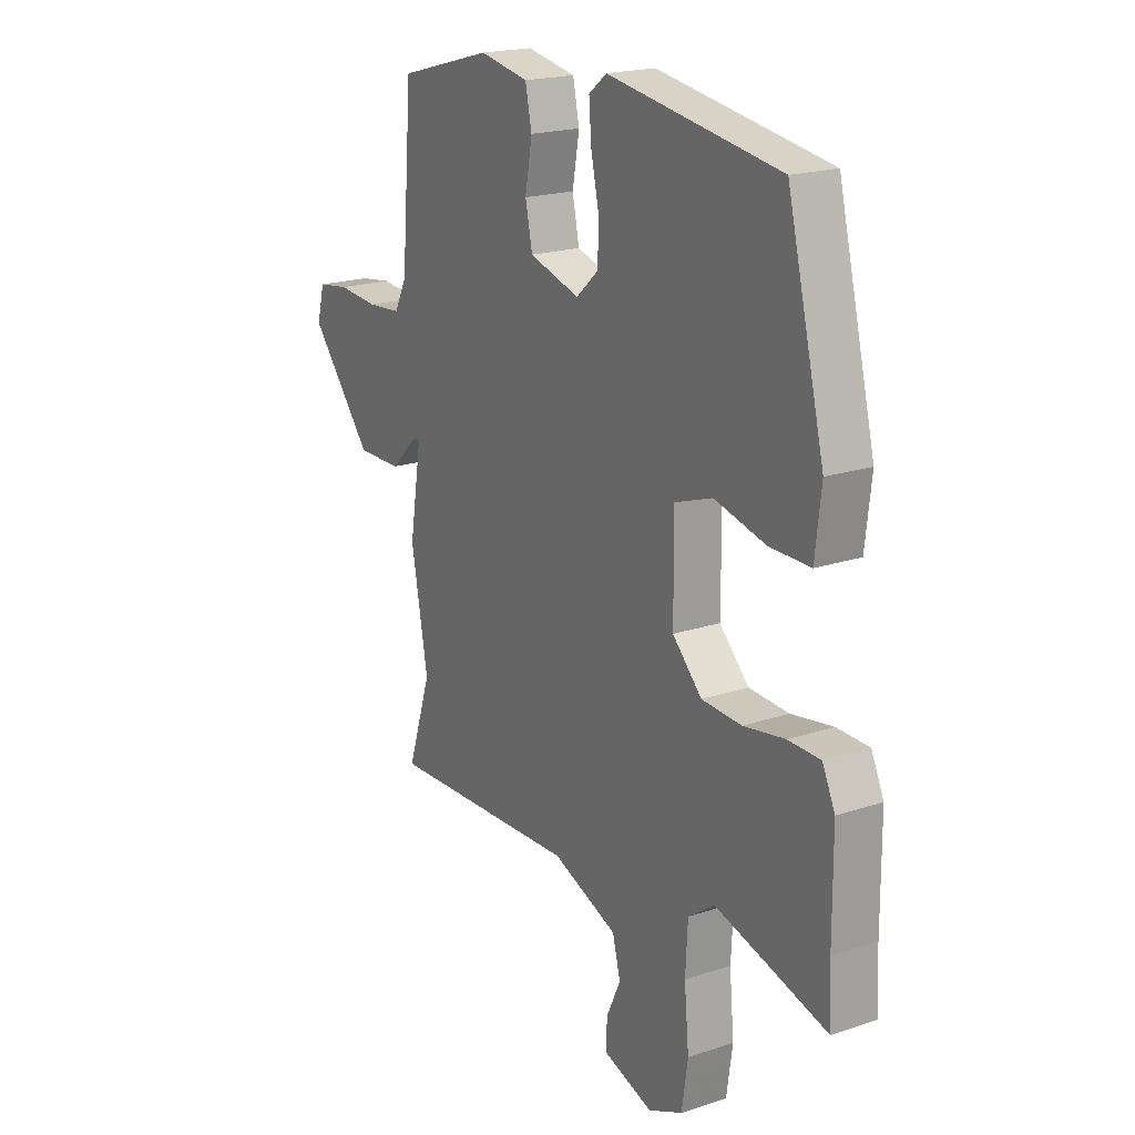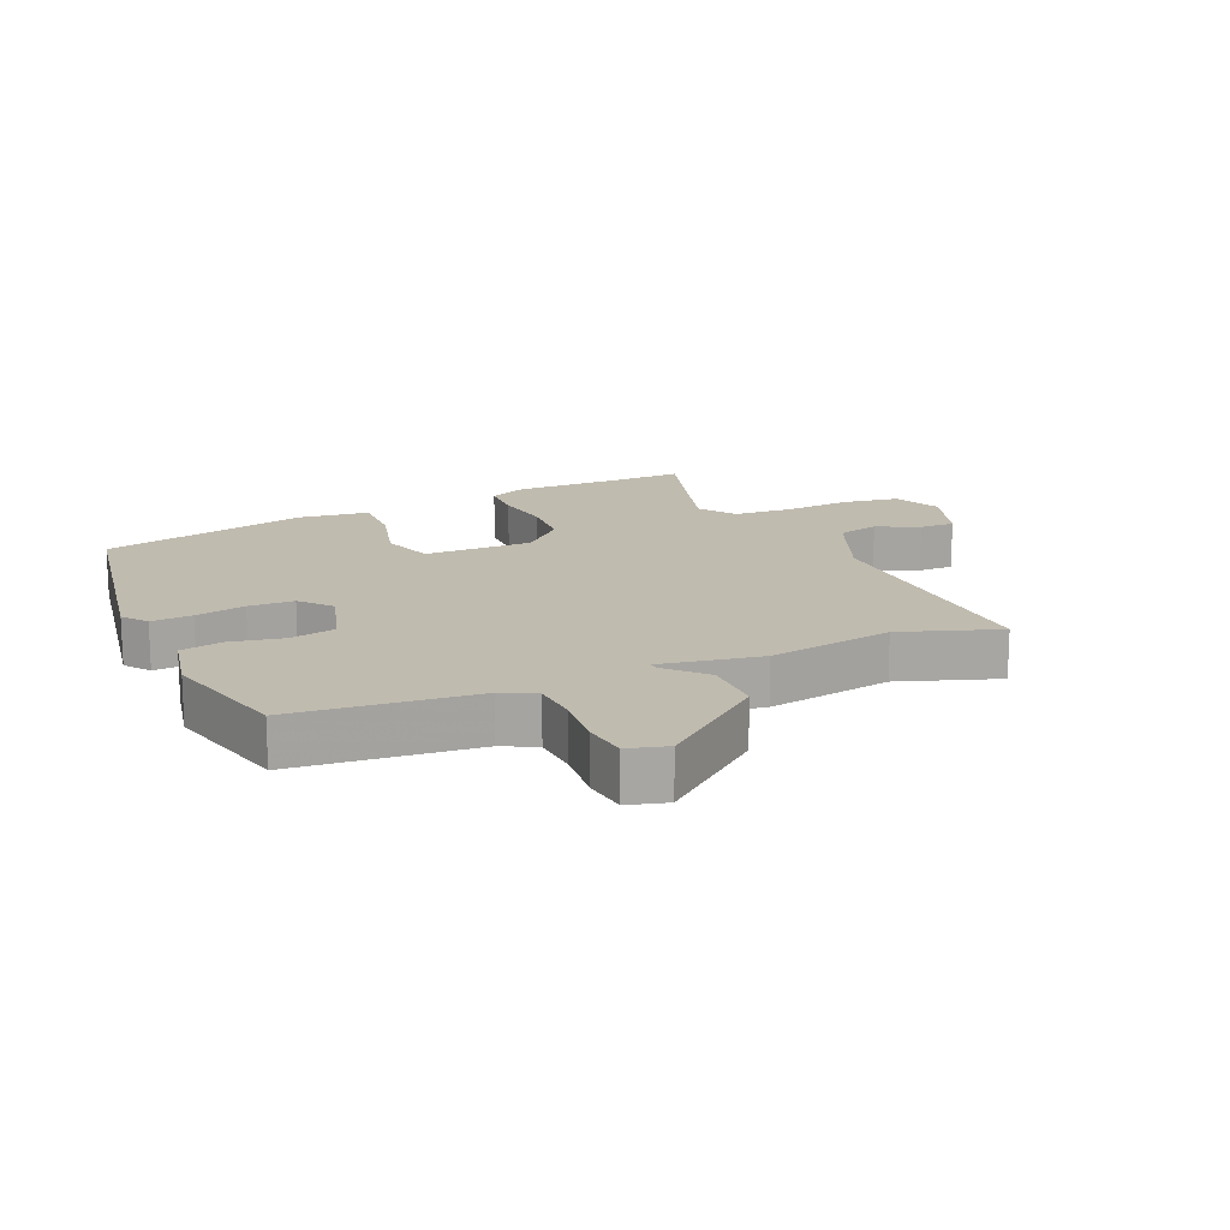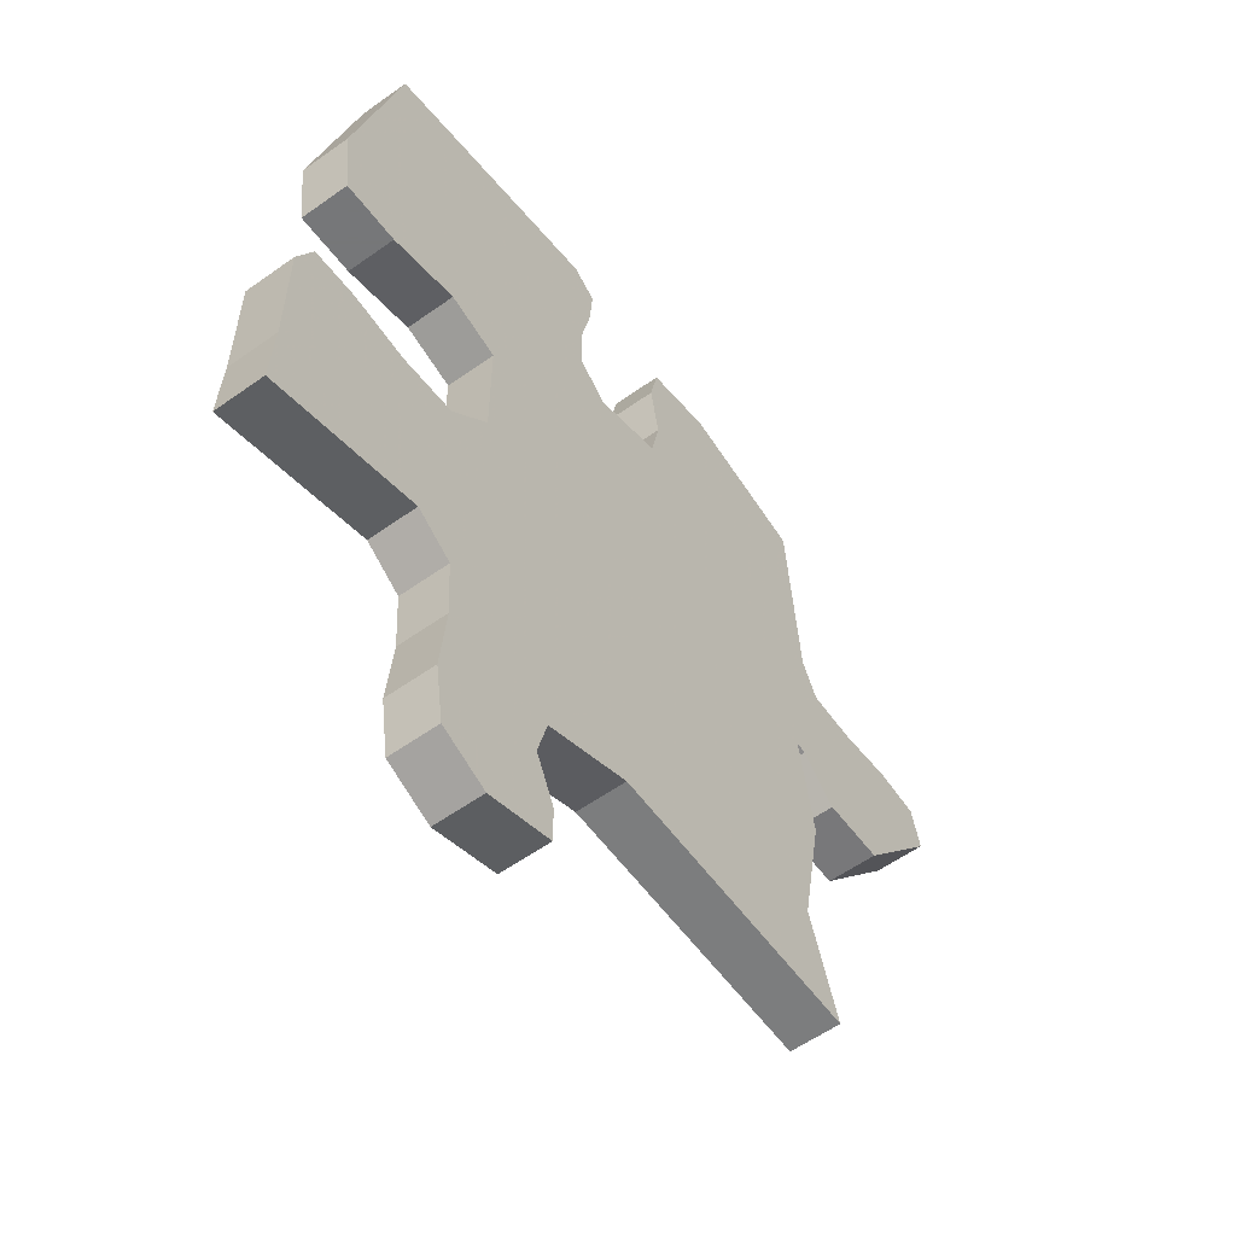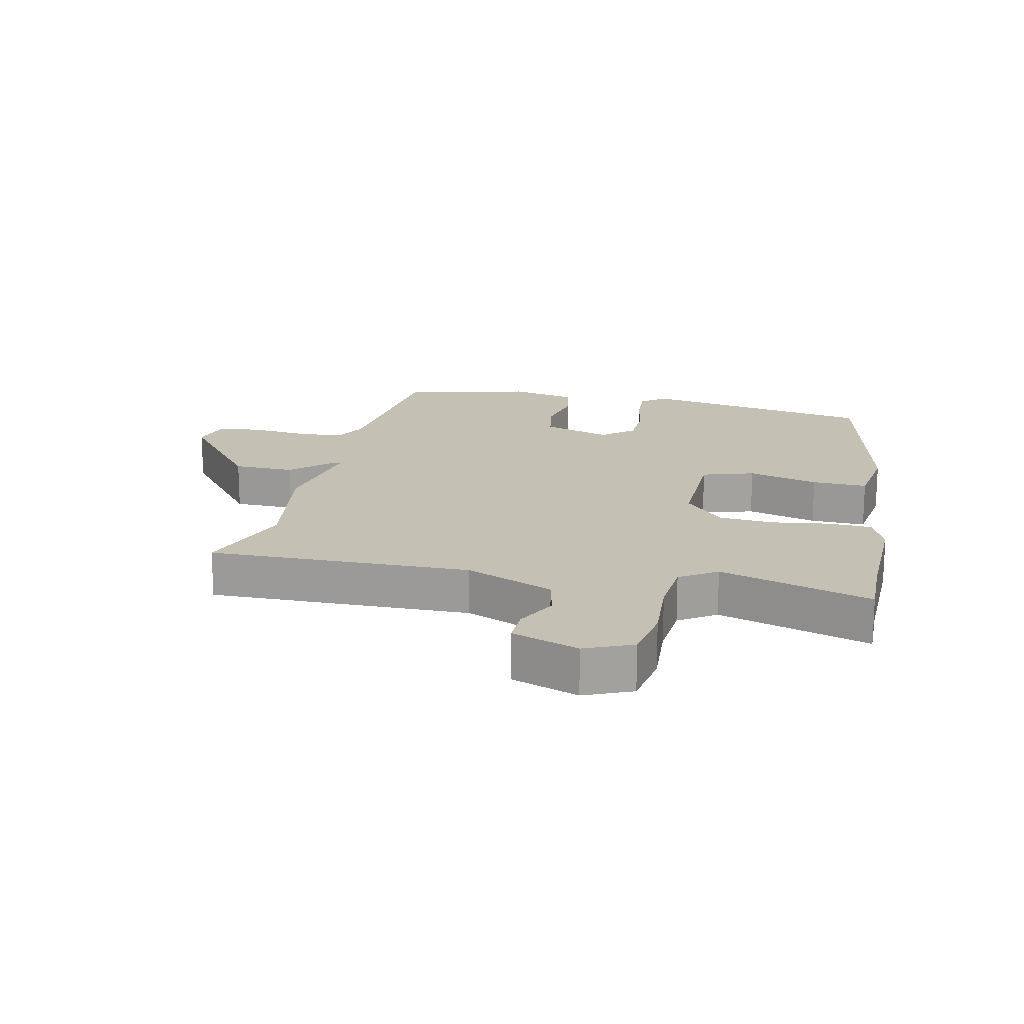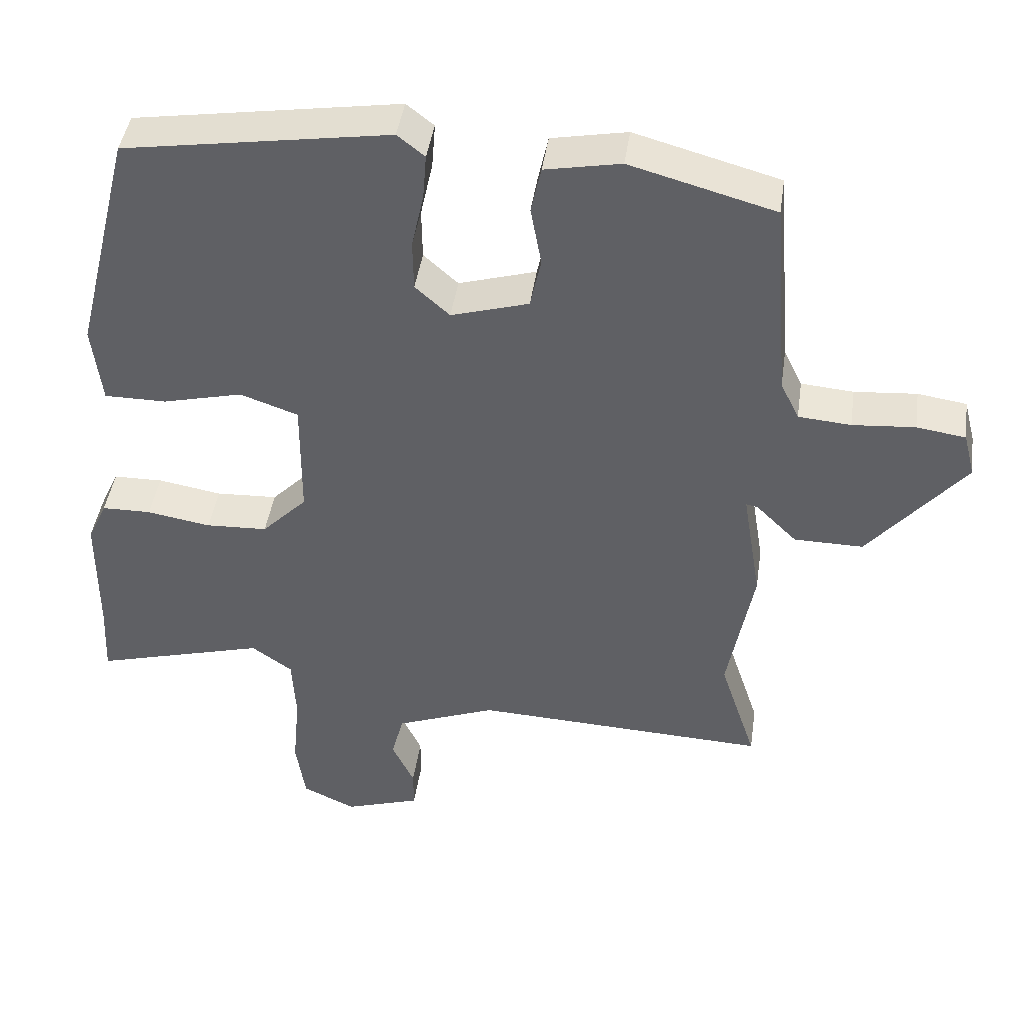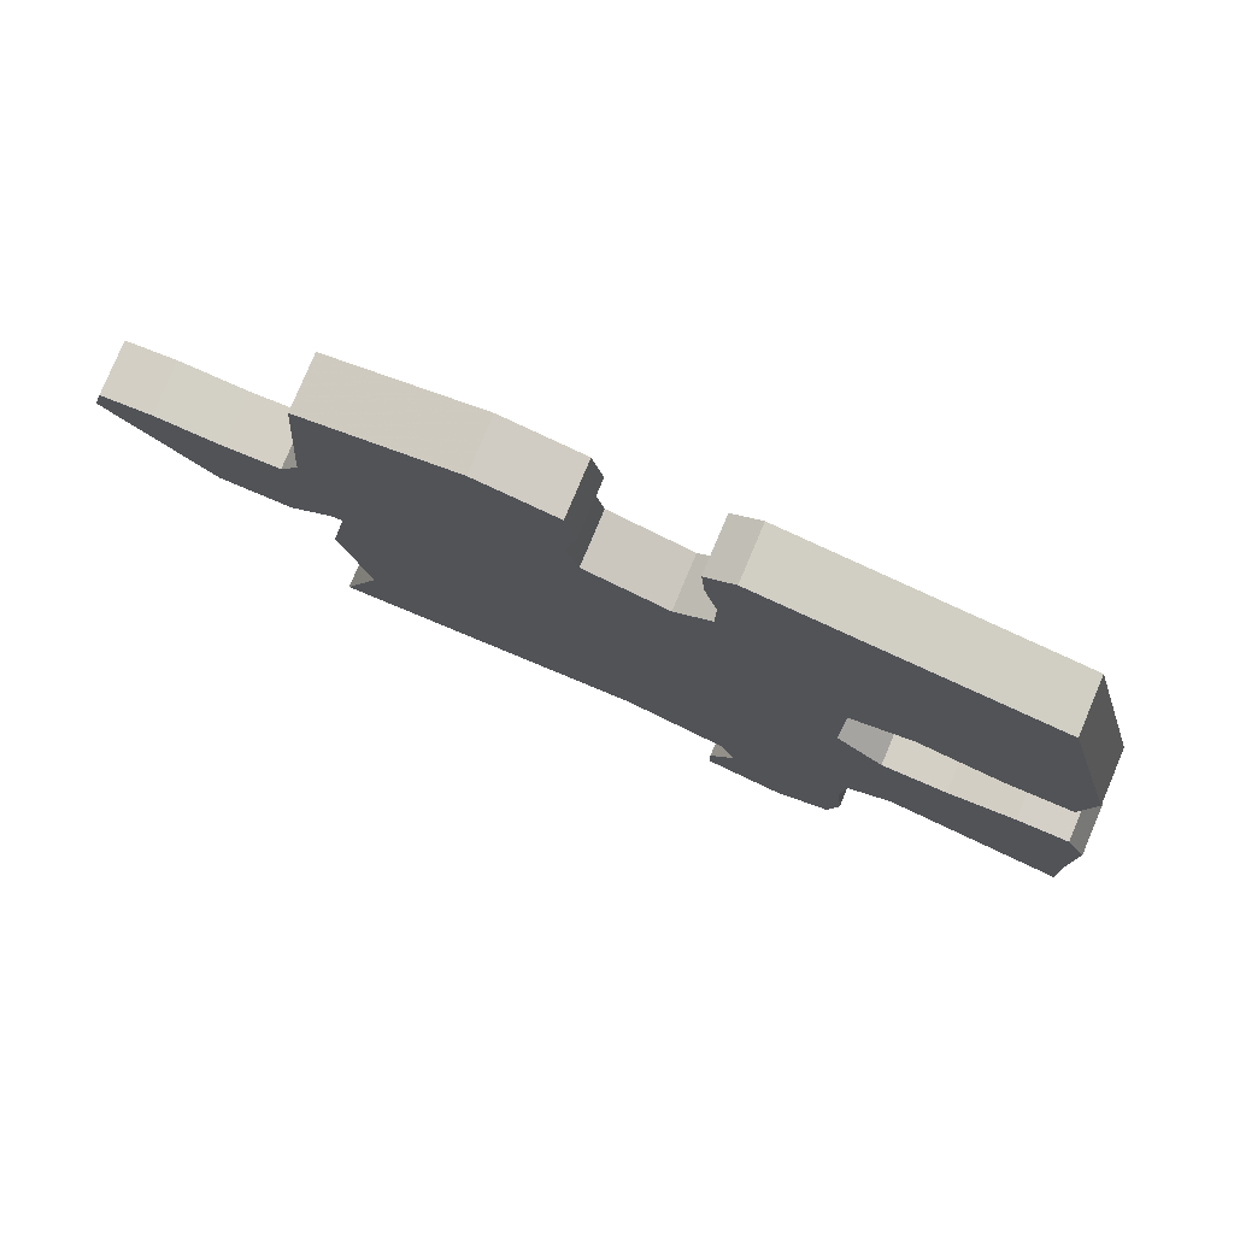
<metadata>
{"format":"obj","ext":"obj","renderer":"f3d","projection":"perspective","resolution":1024,"background":"white","views":[{"elev":19.7,"azim":-121.7,"up":"+Z"},{"elev":16.2,"azim":67.2,"up":"+Y"},{"elev":-57.1,"azim":-53.4,"up":"+Z"},{"elev":18.0,"azim":-166.1,"up":"+Y"},{"elev":43.5,"azim":8.2,"up":"+Z"},{"elev":79.9,"azim":-157.1,"up":"+Z"}]}
</metadata>
<code>
v 0.47 0.07 -0.408
v 0.521 0.07 -0.563
v 0.11 0.07 -0.545
v -0.03 0.07 -0.599
v -0.047 0.07 -0.664
v -0.016 0.07 -0.73
v -0.016 0.07 -0.786
v -0.122 0.07 -0.82
v -0.196 0.07 -0.786
v -0.209 0.07 -0.698
v -0.199 0.07 -0.591
v -0.204 0.07 -0.5
v -0.261 0.07 -0.46
v -0.501 0.07 -0.526
v -0.496 0.07 -0.424
v -0.495 0.07 -0.246
v -0.468 0.07 -0.188
v -0.399 0.07 -0.187
v -0.31 0.07 -0.202
v -0.224 0.07 -0.198
v -0.161 0.07 -0.134
v -0.16 0.07 0.035
v -0.241 0.07 0.063
v -0.352 0.07 0.036
v -0.439 0.07 0.036
v -0.452 0.07 0.147
v -0.372 0.07 0.469
v -0.003 0.07 0.527
v 0.035 0.07 0.497
v 0.03 0.07 0.433
v 0.013 0.07 0.355
v 0.014 0.07 0.284
v 0.062 0.07 0.241
v 0.17 0.07 0.273
v 0.185 0.07 0.344
v 0.17 0.07 0.427
v 0.184 0.07 0.492
v 0.289 0.07 0.512
v 0.49 0.07 0.457
v 0.513 0.07 0.172
v 0.539 0.07 0.119
v 0.612 0.07 0.113
v 0.699 0.07 0.12
v 0.767 0.07 0.11
v 0.783 0.07 0.048
v 0.649 0.07 -0.113
v 0.553 0.07 -0.112
v 0.496 0.07 -0.056
v 0.48 0.07 -0.053
v 0.506 0.07 -0.212
v 0.47 0 -0.408
v 0.521 0 -0.563
v 0.11 0 -0.545
v -0.03 0 -0.599
v -0.047 0 -0.664
v -0.016 0 -0.73
v -0.016 0 -0.786
v -0.122 0 -0.82
v -0.196 0 -0.786
v -0.209 0 -0.698
v -0.199 0 -0.591
v -0.204 0 -0.5
v -0.261 0 -0.46
v -0.501 0 -0.526
v -0.496 0 -0.424
v -0.495 0 -0.246
v -0.468 0 -0.188
v -0.399 0 -0.187
v -0.31 0 -0.202
v -0.224 0 -0.198
v -0.161 0 -0.134
v -0.16 0 0.035
v -0.241 0 0.063
v -0.352 0 0.036
v -0.439 0 0.036
v -0.452 0 0.147
v -0.372 0 0.469
v -0.003 0 0.527
v 0.035 0 0.497
v 0.03 0 0.433
v 0.013 0 0.355
v 0.014 0 0.284
v 0.062 0 0.241
v 0.17 0 0.273
v 0.185 0 0.344
v 0.17 0 0.427
v 0.184 0 0.492
v 0.289 0 0.512
v 0.49 0 0.457
v 0.513 0 0.172
v 0.539 0 0.119
v 0.612 0 0.113
v 0.699 0 0.12
v 0.767 0 0.11
v 0.783 0 0.048
v 0.649 0 -0.113
v 0.553 0 -0.112
v 0.496 0 -0.056
v 0.48 0 -0.053
v 0.506 0 -0.212
f 49 50 1
f 45 46 47 48
f 45 48 49
f 42 43 44 45
f 41 42 45 49
f 40 41 49
f 39 40 49
f 38 39 49 1
f 35 36 37 38
f 34 35 38 1
f 28 29 30 31
f 28 31 32
f 27 28 32
f 26 27 32 33
f 23 24 25 26
f 22 23 26 33
f 16 17 18 19
f 15 16 19 20
f 13 14 15 20
f 12 13 20 21
f 8 9 10 11
f 8 11 12 21
f 5 6 7 8
f 4 5 8 21
f 34 1 2 3
f 21 22 33 34
f 3 4 21 34
f 51 100 99
f 98 97 96 95
f 99 98 95
f 95 94 93 92
f 99 95 92 91
f 99 91 90
f 99 90 89
f 51 99 89 88
f 88 87 86 85
f 51 88 85 84
f 81 80 79 78
f 82 81 78
f 82 78 77
f 83 82 77 76
f 76 75 74 73
f 83 76 73 72
f 69 68 67 66
f 70 69 66 65
f 70 65 64 63
f 71 70 63 62
f 61 60 59 58
f 71 62 61 58
f 58 57 56 55
f 71 58 55 54
f 53 52 51 84
f 84 83 72 71
f 84 71 54 53
f 1 51 52 2
f 2 52 53 3
f 3 53 54 4
f 4 54 55 5
f 5 55 56 6
f 6 56 57 7
f 7 57 58 8
f 8 58 59 9
f 9 59 60 10
f 10 60 61 11
f 11 61 62 12
f 12 62 63 13
f 13 63 64 14
f 14 64 65 15
f 15 65 66 16
f 16 66 67 17
f 17 67 68 18
f 18 68 69 19
f 19 69 70 20
f 20 70 71 21
f 21 71 72 22
f 22 72 73 23
f 23 73 74 24
f 24 74 75 25
f 25 75 76 26
f 26 76 77 27
f 27 77 78 28
f 28 78 79 29
f 29 79 80 30
f 30 80 81 31
f 31 81 82 32
f 32 82 83 33
f 33 83 84 34
f 34 84 85 35
f 35 85 86 36
f 36 86 87 37
f 37 87 88 38
f 38 88 89 39
f 39 89 90 40
f 40 90 91 41
f 41 91 92 42
f 42 92 93 43
f 43 93 94 44
f 44 94 95 45
f 45 95 96 46
f 46 96 97 47
f 47 97 98 48
f 48 98 99 49
f 49 99 100 50
f 50 100 51 1

</code>
